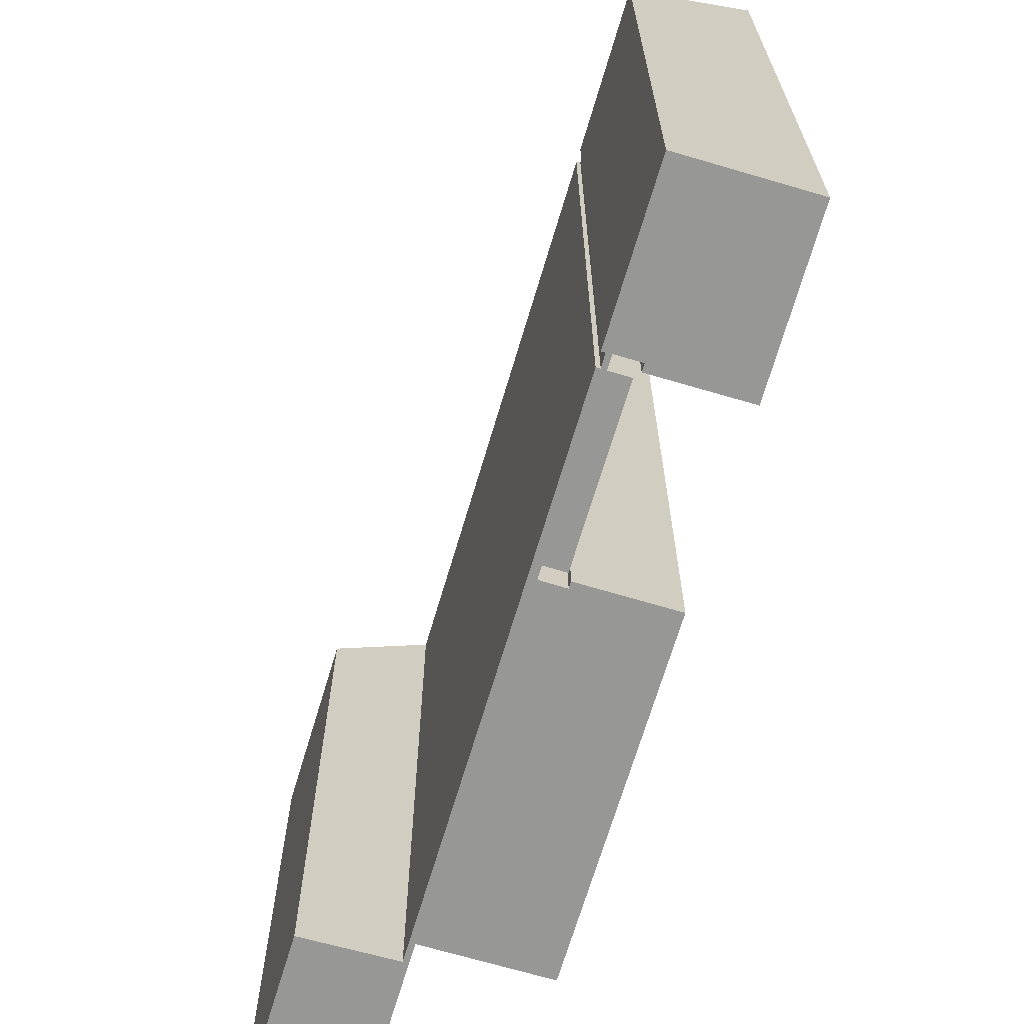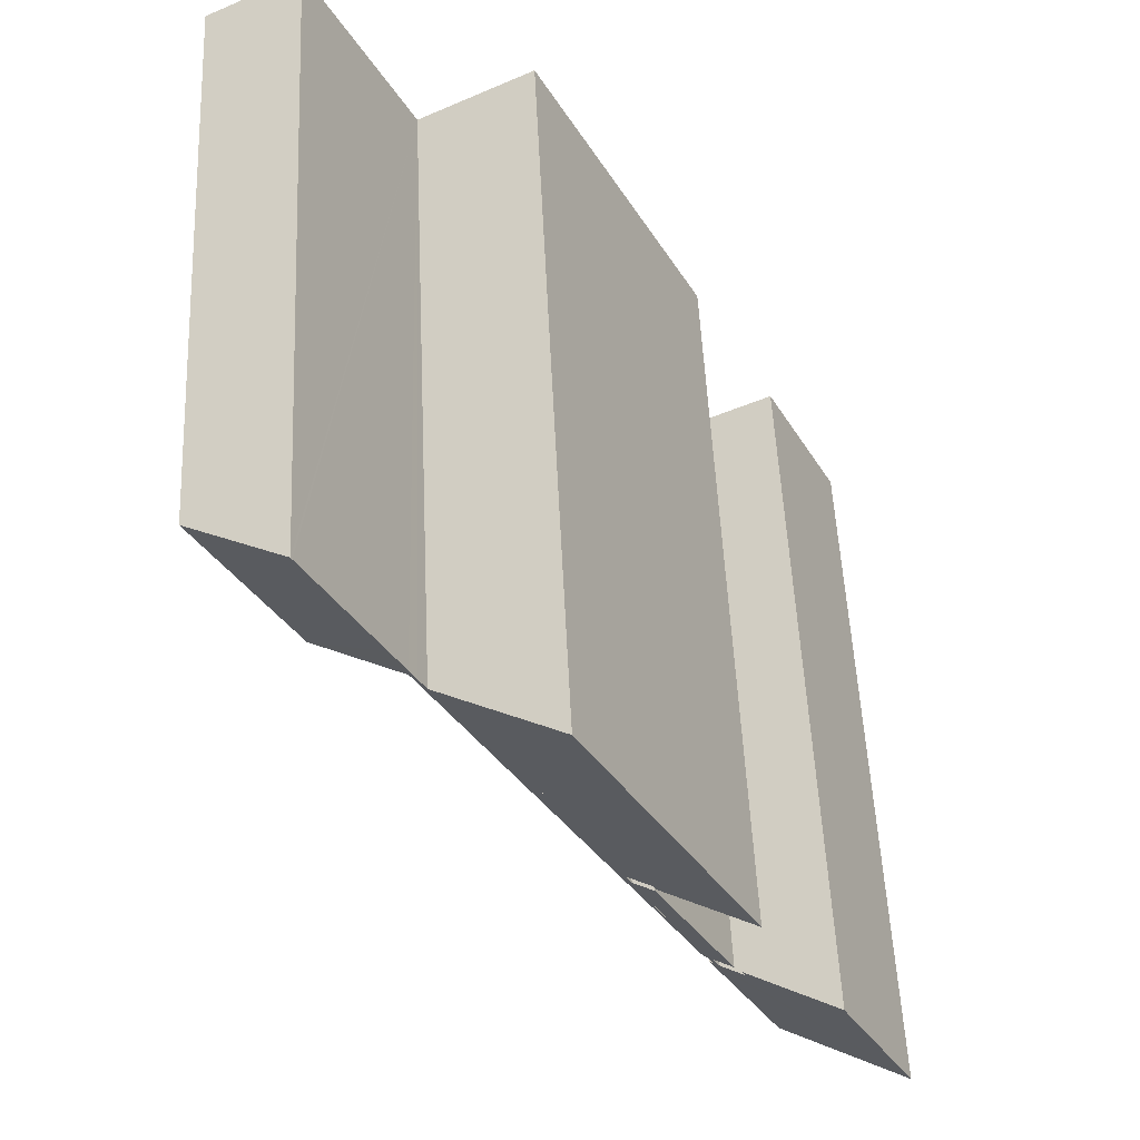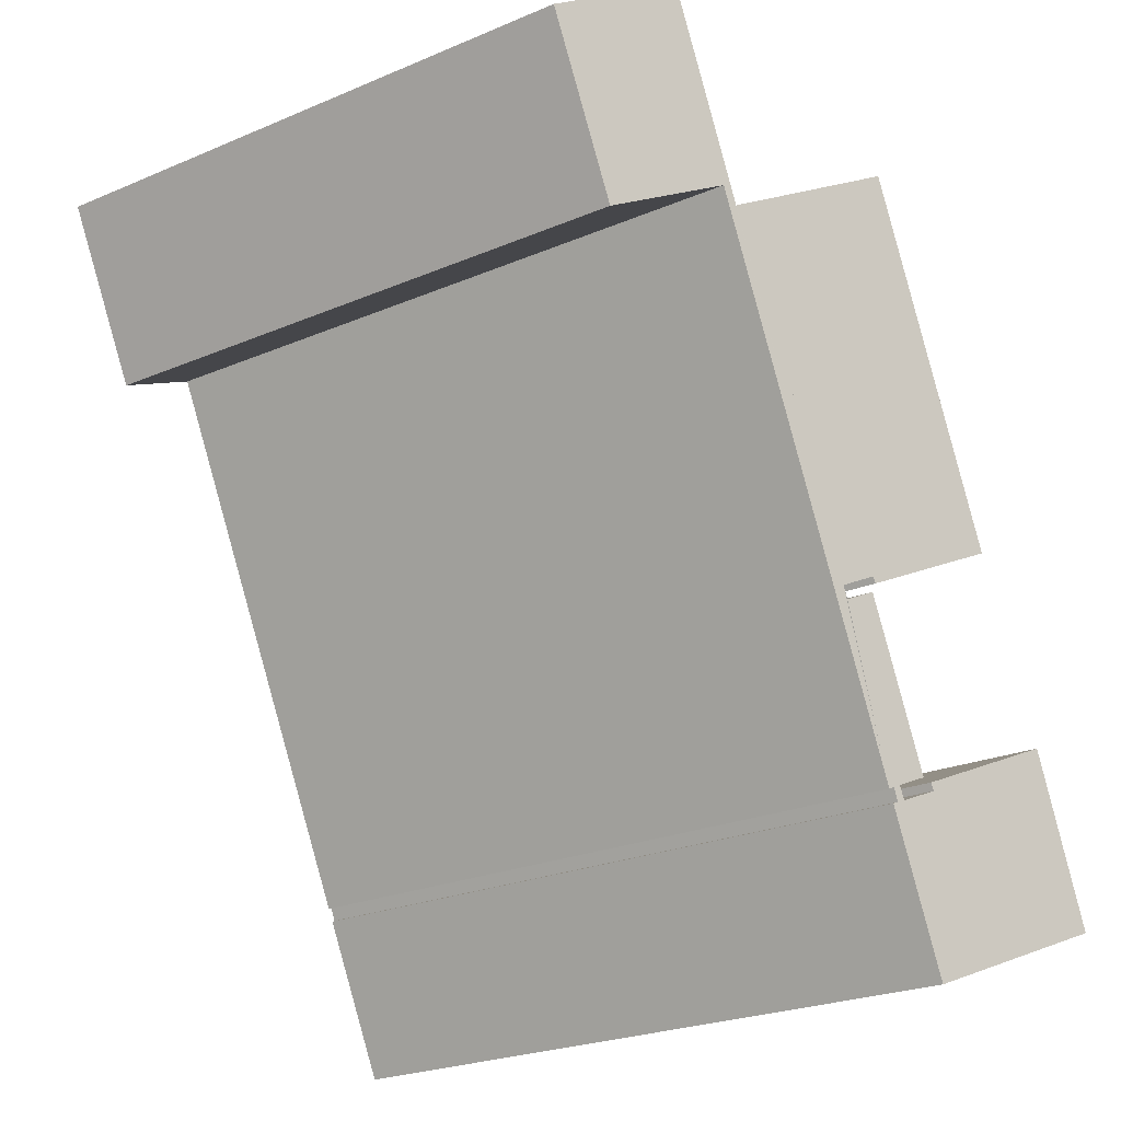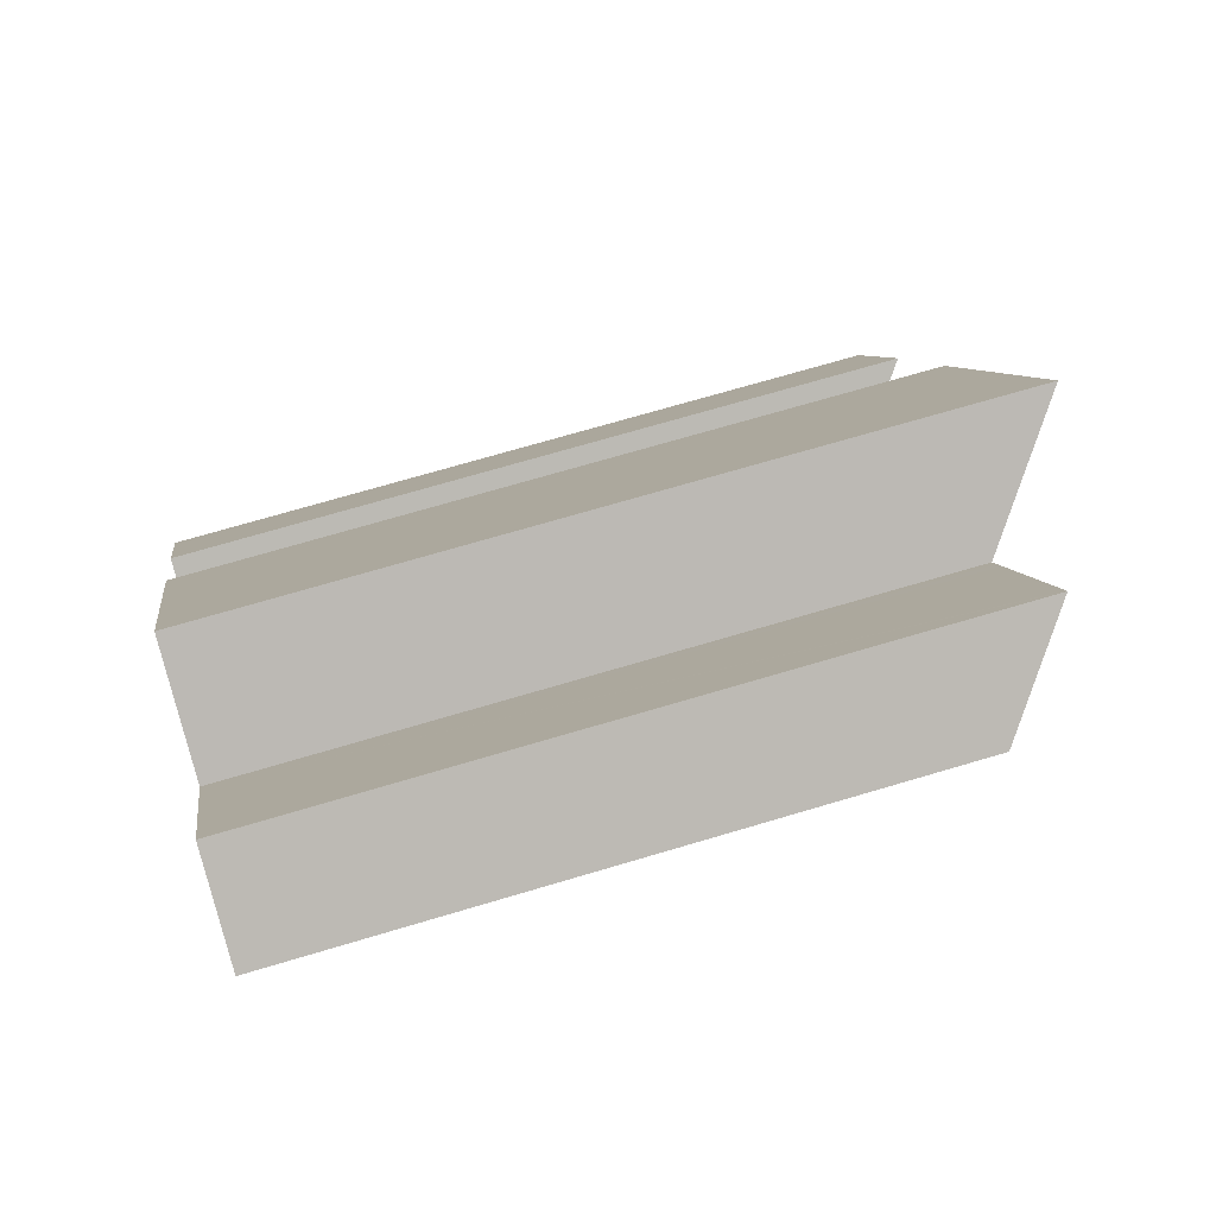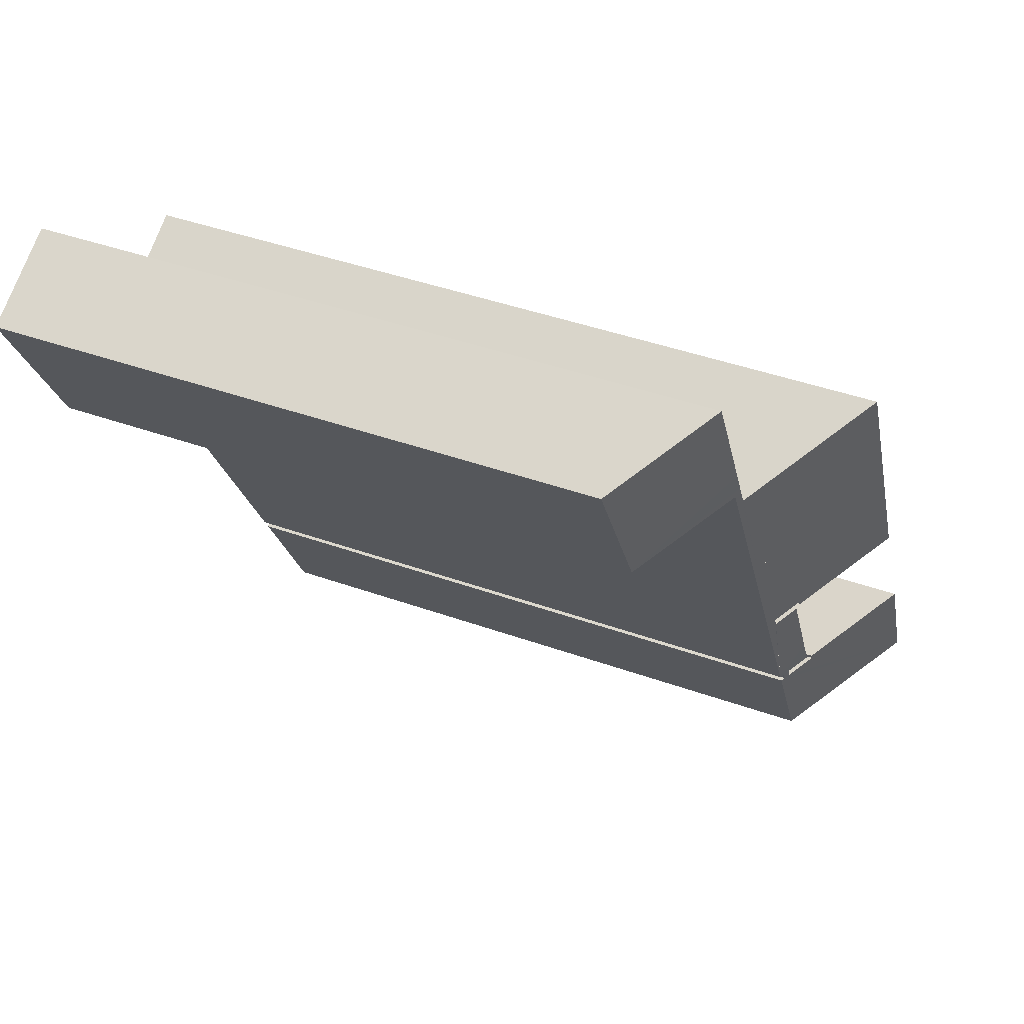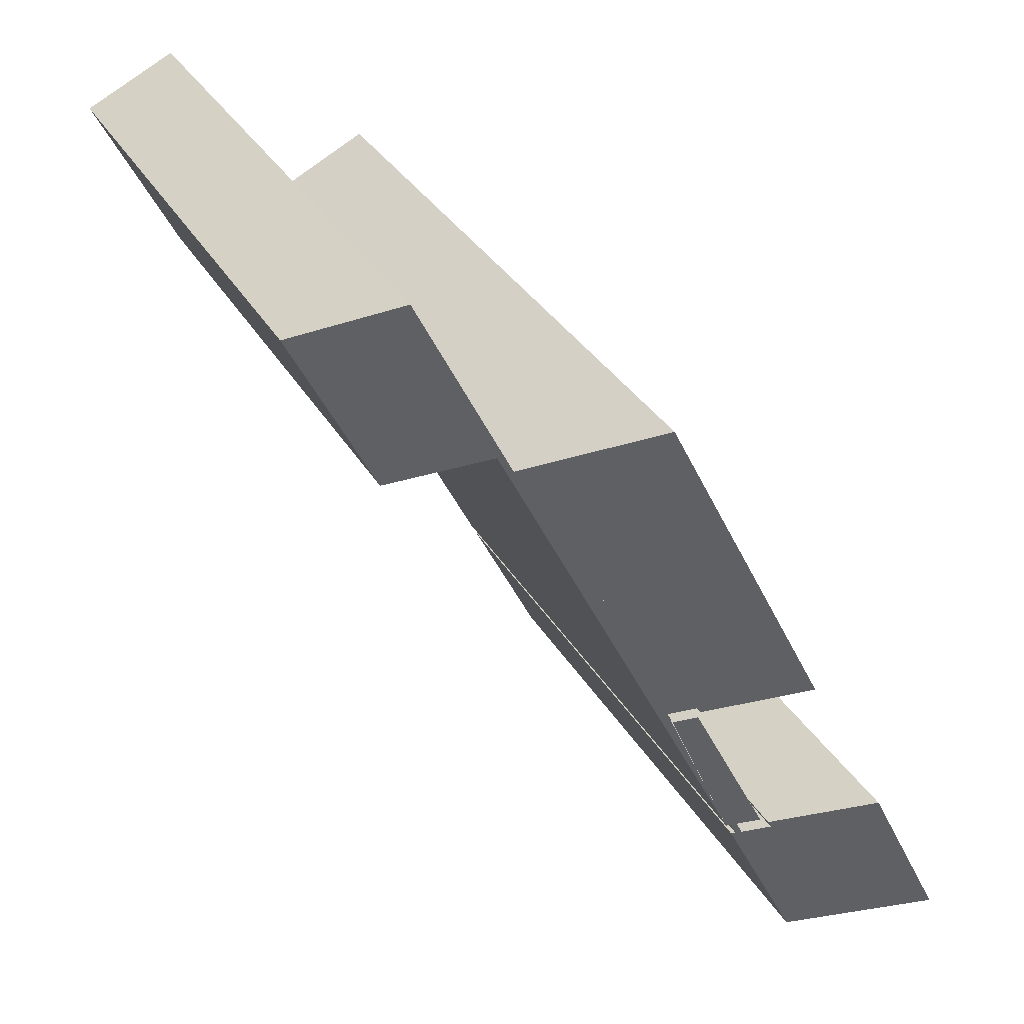
<metadata>
{"format":"obj","ext":"obj","renderer":"f3d","projection":"perspective","resolution":1024,"background":"white","views":[{"elev":-68.1,"azim":-169.2,"up":"+Y"},{"elev":53.7,"azim":177.3,"up":"+Z"},{"elev":-24.4,"azim":124.9,"up":"+Z"},{"elev":70.6,"azim":73.4,"up":"+Z"},{"elev":43.5,"azim":112.8,"up":"+Z"},{"elev":31.3,"azim":155.3,"up":"+Z"}]}
</metadata>
<code>
v  1.873 7.646 1.268
v  0 8.39 5.137e-16
v  0.891 8.404 1.774
v  1.832 7.646 1.188
v  2.098 7.441 1.05
v  2.196 7.367 1.007
v  1.326 7.367 -0.682
v  3.085 7.43 2.935
v  2.63 7.606 2.607
v  2.861 7.605 3.054
v  2.267 7.367 1.143
v  2.197 7.606 1.768
v  2.173 7.44 1.194
v  1.958 7.606 1.306
v  2.224 7.4 1.165
v  2.156 7.398 1.026
v  7.145 6.612 8.203
v  6.091 7.413 8.705
v  6.105 7.413 8.732
v  6.168 6.62 6.333
v  5.35 7.412 7.264
v  5.19 7.411 6.953
v  5.192 7.367 6.816
v  5.11 7.411 6.798
v  5.03 7.411 6.642
v  3.153 7.432 3.069
v  2.887 7.639 3.21
v  1.872 8.397 3.652
v  3.752 8.399 7.306
v  2.852 7.639 3.142
v  1.958 -7.997e-17 1.306
v  2.63 -1.596e-16 2.607
v  2.861 -1.87e-16 3.054
v  2.197 -1.083e-16 1.768
v  3.085 7.431 2.935
v  3.153 -1.879e-16 3.069
v  3.085 -1.797e-16 2.935
v  3.752 -4.474e-16 7.306
v  1.872 -2.236e-16 3.652
v  5.03 -4.067e-16 6.642
v  5.11 -4.163e-16 6.798
v  6.091 -5.33e-16 8.705
v  6.105 -5.347e-16 8.732
v  5.19 -4.257e-16 6.953
v  5.35 -4.448e-16 7.264
v  0.891 -1.086e-16 1.774
v  0 0 0
v  2.098 -6.429e-17 1.05
v  2.173 -7.311e-17 1.194
v  7.145 -5.023e-16 8.203
v  2.156 -6.282e-17 1.026
v  2.196 -6.166e-17 1.007
v  1.873 -7.764e-17 1.268
v  1.832 -7.274e-17 1.188
v  2.887 -1.966e-16 3.21
v  2.887 7.638 3.21
v  2.852 -1.924e-16 3.142
v  5.192 -4.174e-16 6.816
v  6.168 -3.878e-16 6.333
v  2.224 -7.134e-17 1.165
v  2.267 -6.999e-17 1.143
v  1.326 4.176e-17 -0.682
v  3.775 -3.038e-16 4.962
v  4.043 7.442 4.825
v  3.775 7.648 4.962
v  4.043 -2.954e-16 4.825
v  3.845 -3.13e-16 5.111
v  3.845 7.652 5.111
v  4.112 7.446 4.974
v  4.112 -3.046e-16 4.974
g defaultobject
f 1 2 3
f 2 1 4
f 2 4 5
f 2 5 6
f 2 6 7
f 8 9 10
f 9 8 11
f 9 11 12
f 12 11 13
f 12 13 14
f 13 11 15
f 15 5 13
f 5 15 16
f 17 18 19
f 18 17 20
f 18 20 21
f 21 20 22
f 22 20 23
f 22 23 24
f 24 23 11
f 24 11 25
f 25 11 26
f 25 26 27
f 25 28 29
f 28 25 27
f 28 27 30
f 31 12 14
f 12 31 9
f 9 31 10
f 10 31 32
f 10 32 33
f 32 31 34
f 35 36 26
f 36 35 37
f 28 38 29
f 38 28 39
f 40 24 25
f 24 40 22
f 22 40 21
f 21 40 18
f 18 40 19
f 19 40 41
f 19 41 42
f 19 42 43
f 42 41 44
f 42 44 45
f 2 46 3
f 46 2 47
f 48 13 5
f 13 48 49
f 33 35 10
f 35 33 37
f 38 25 29
f 25 38 40
f 43 17 19
f 17 43 50
f 51 6 16
f 6 51 52
f 46 1 3
f 1 46 53
f 54 5 4
f 5 54 48
f 26 55 56
f 55 26 36
f 30 39 28
f 39 30 57
f 20 58 23
f 58 20 59
f 11 60 15
f 60 11 61
f 7 47 2
f 47 7 62
f 13 31 14
f 31 13 49
f 56 57 30
f 57 56 55
f 17 59 20
f 59 17 50
f 58 11 23
f 11 58 61
f 60 16 15
f 16 60 51
f 52 7 6
f 7 52 62
f 53 4 1
f 4 53 54
f 63 64 65
f 64 63 66
f 67 65 68
f 65 67 63
f 69 67 68
f 67 69 70
f 64 70 69
f 70 64 66
f 52 47 62
f 47 52 48
f 48 52 51
f 58 60 61
f 60 58 49
f 49 58 37
f 49 37 31
f 31 37 34
f 34 37 32
f 37 58 36
f 36 58 55
f 55 58 40
f 40 58 41
f 41 58 44
f 44 58 59
f 44 59 50
f 44 50 45
f 45 50 42
f 42 50 43
f 55 39 57
f 39 55 38
f 38 55 40
f 33 32 37
f 51 49 48
f 49 51 60
f 47 54 46
f 54 47 48
f 46 54 53

</code>
